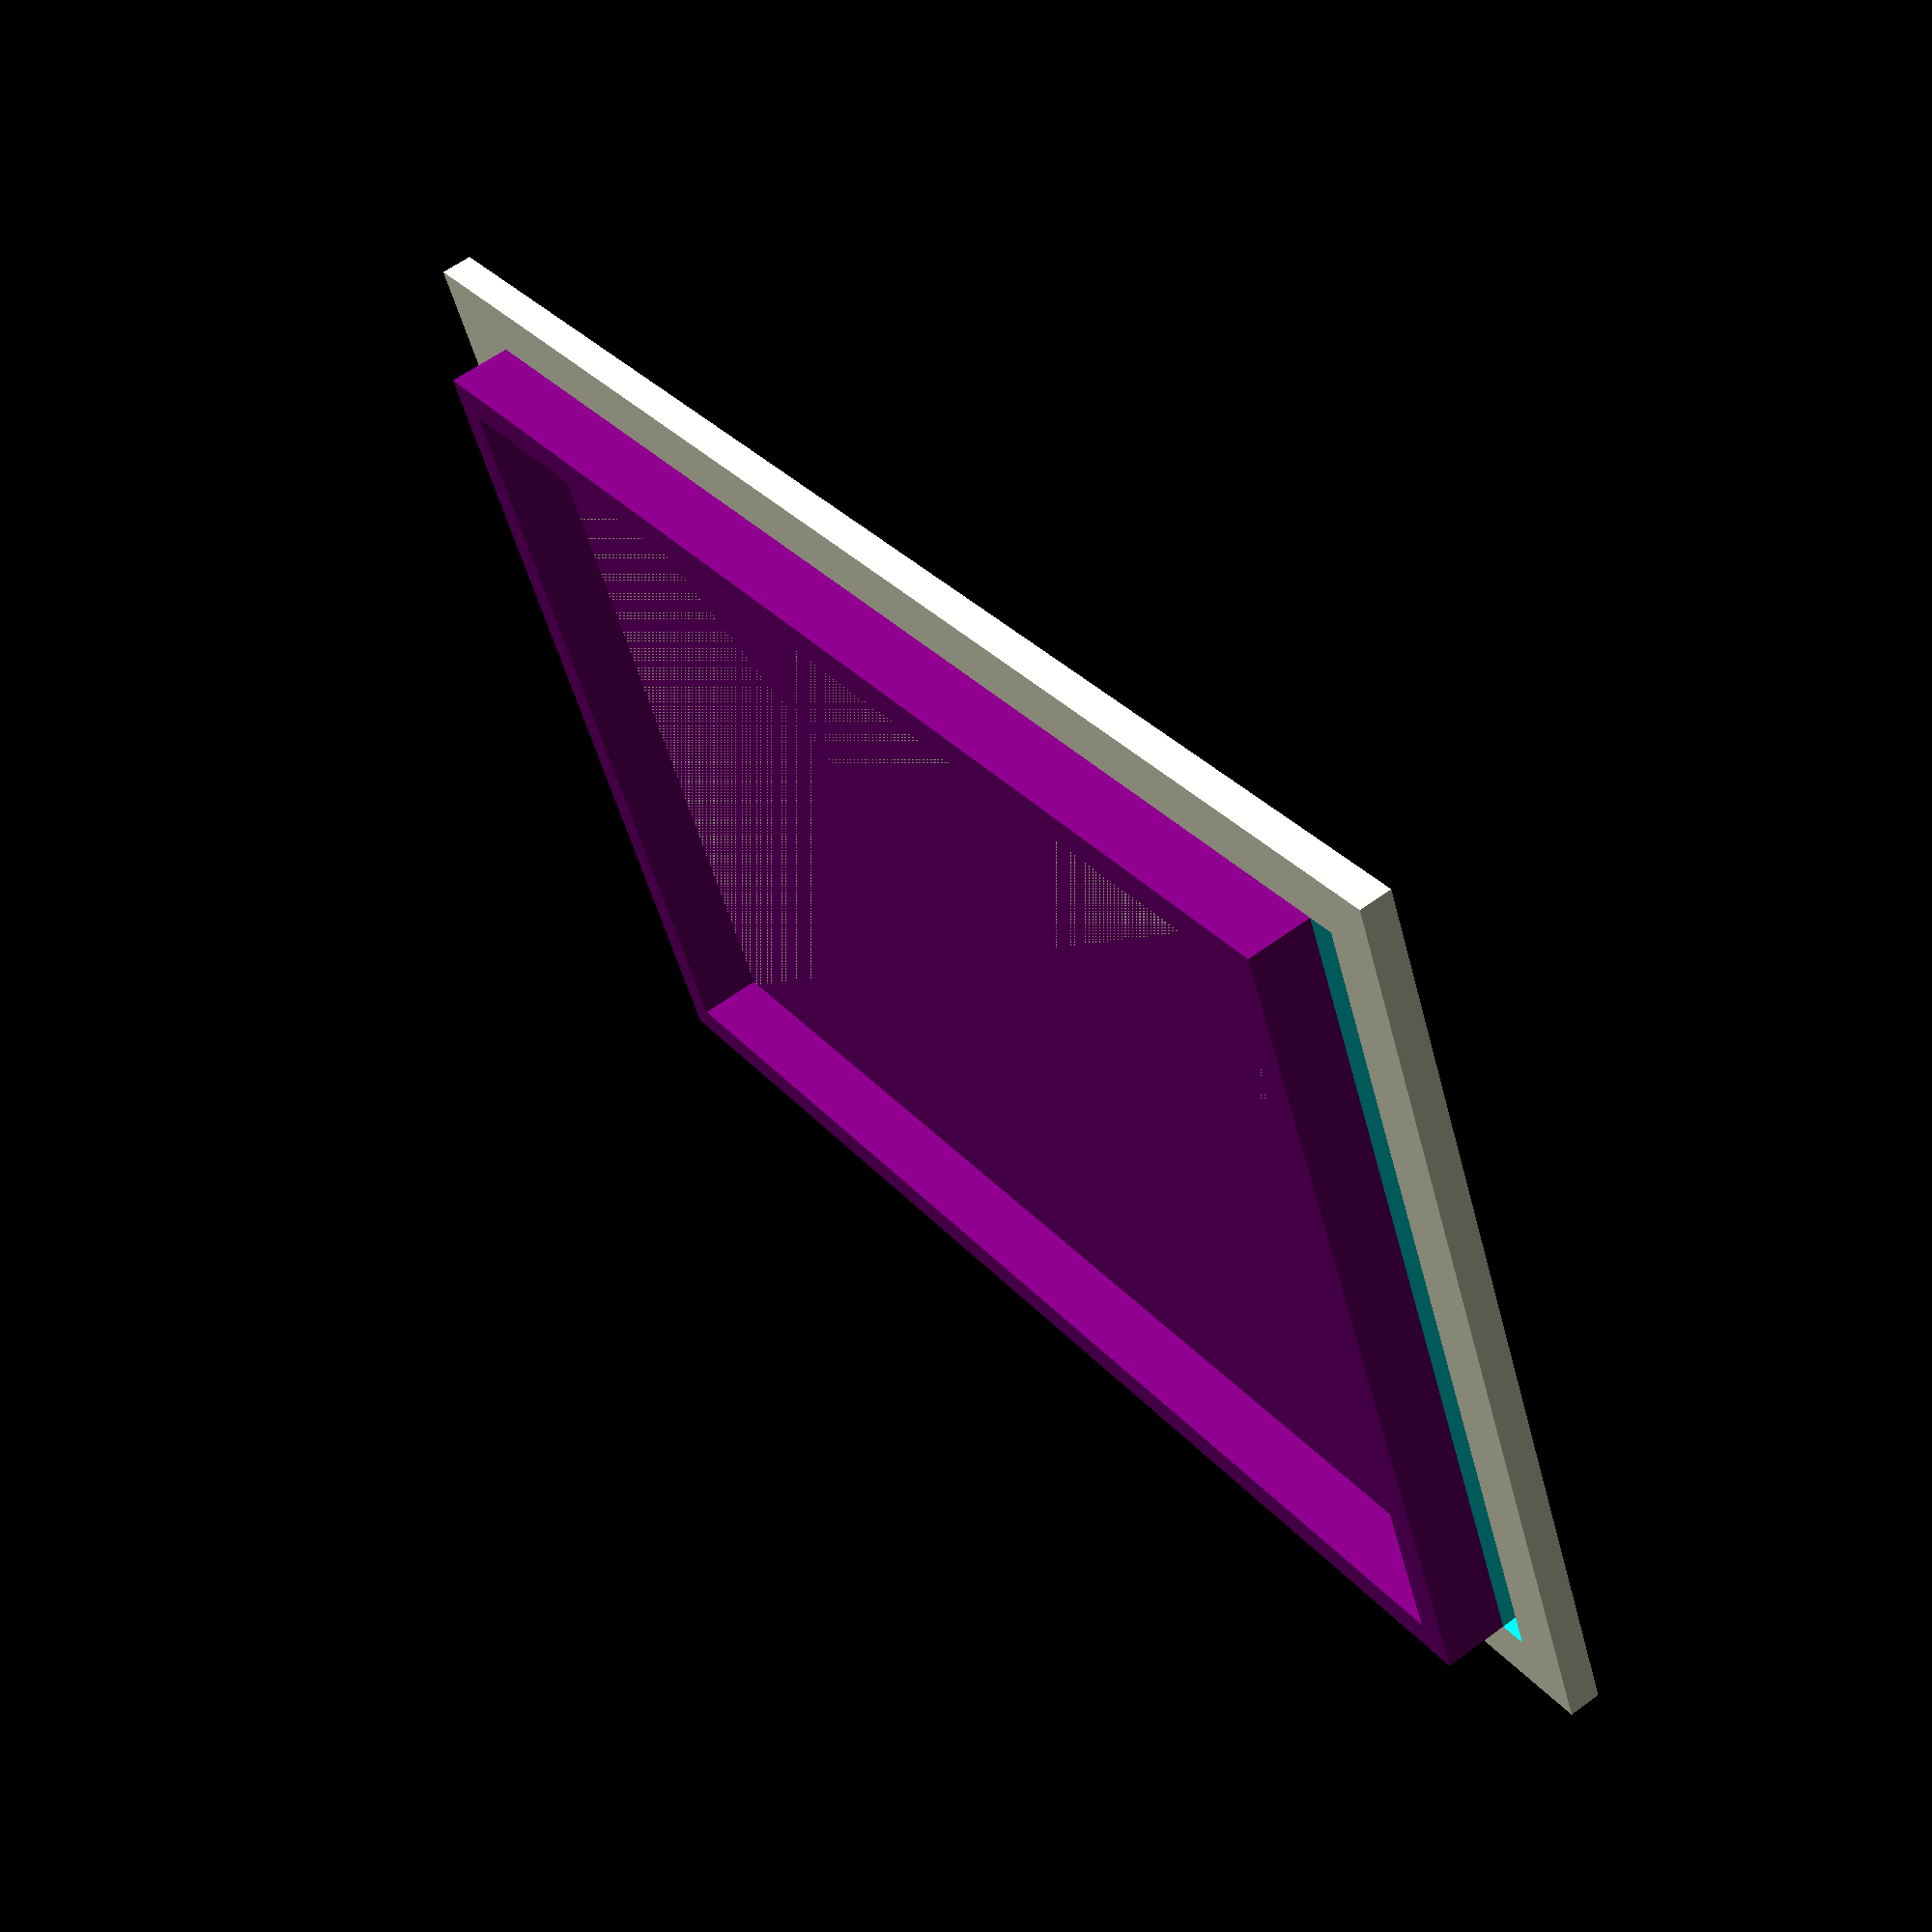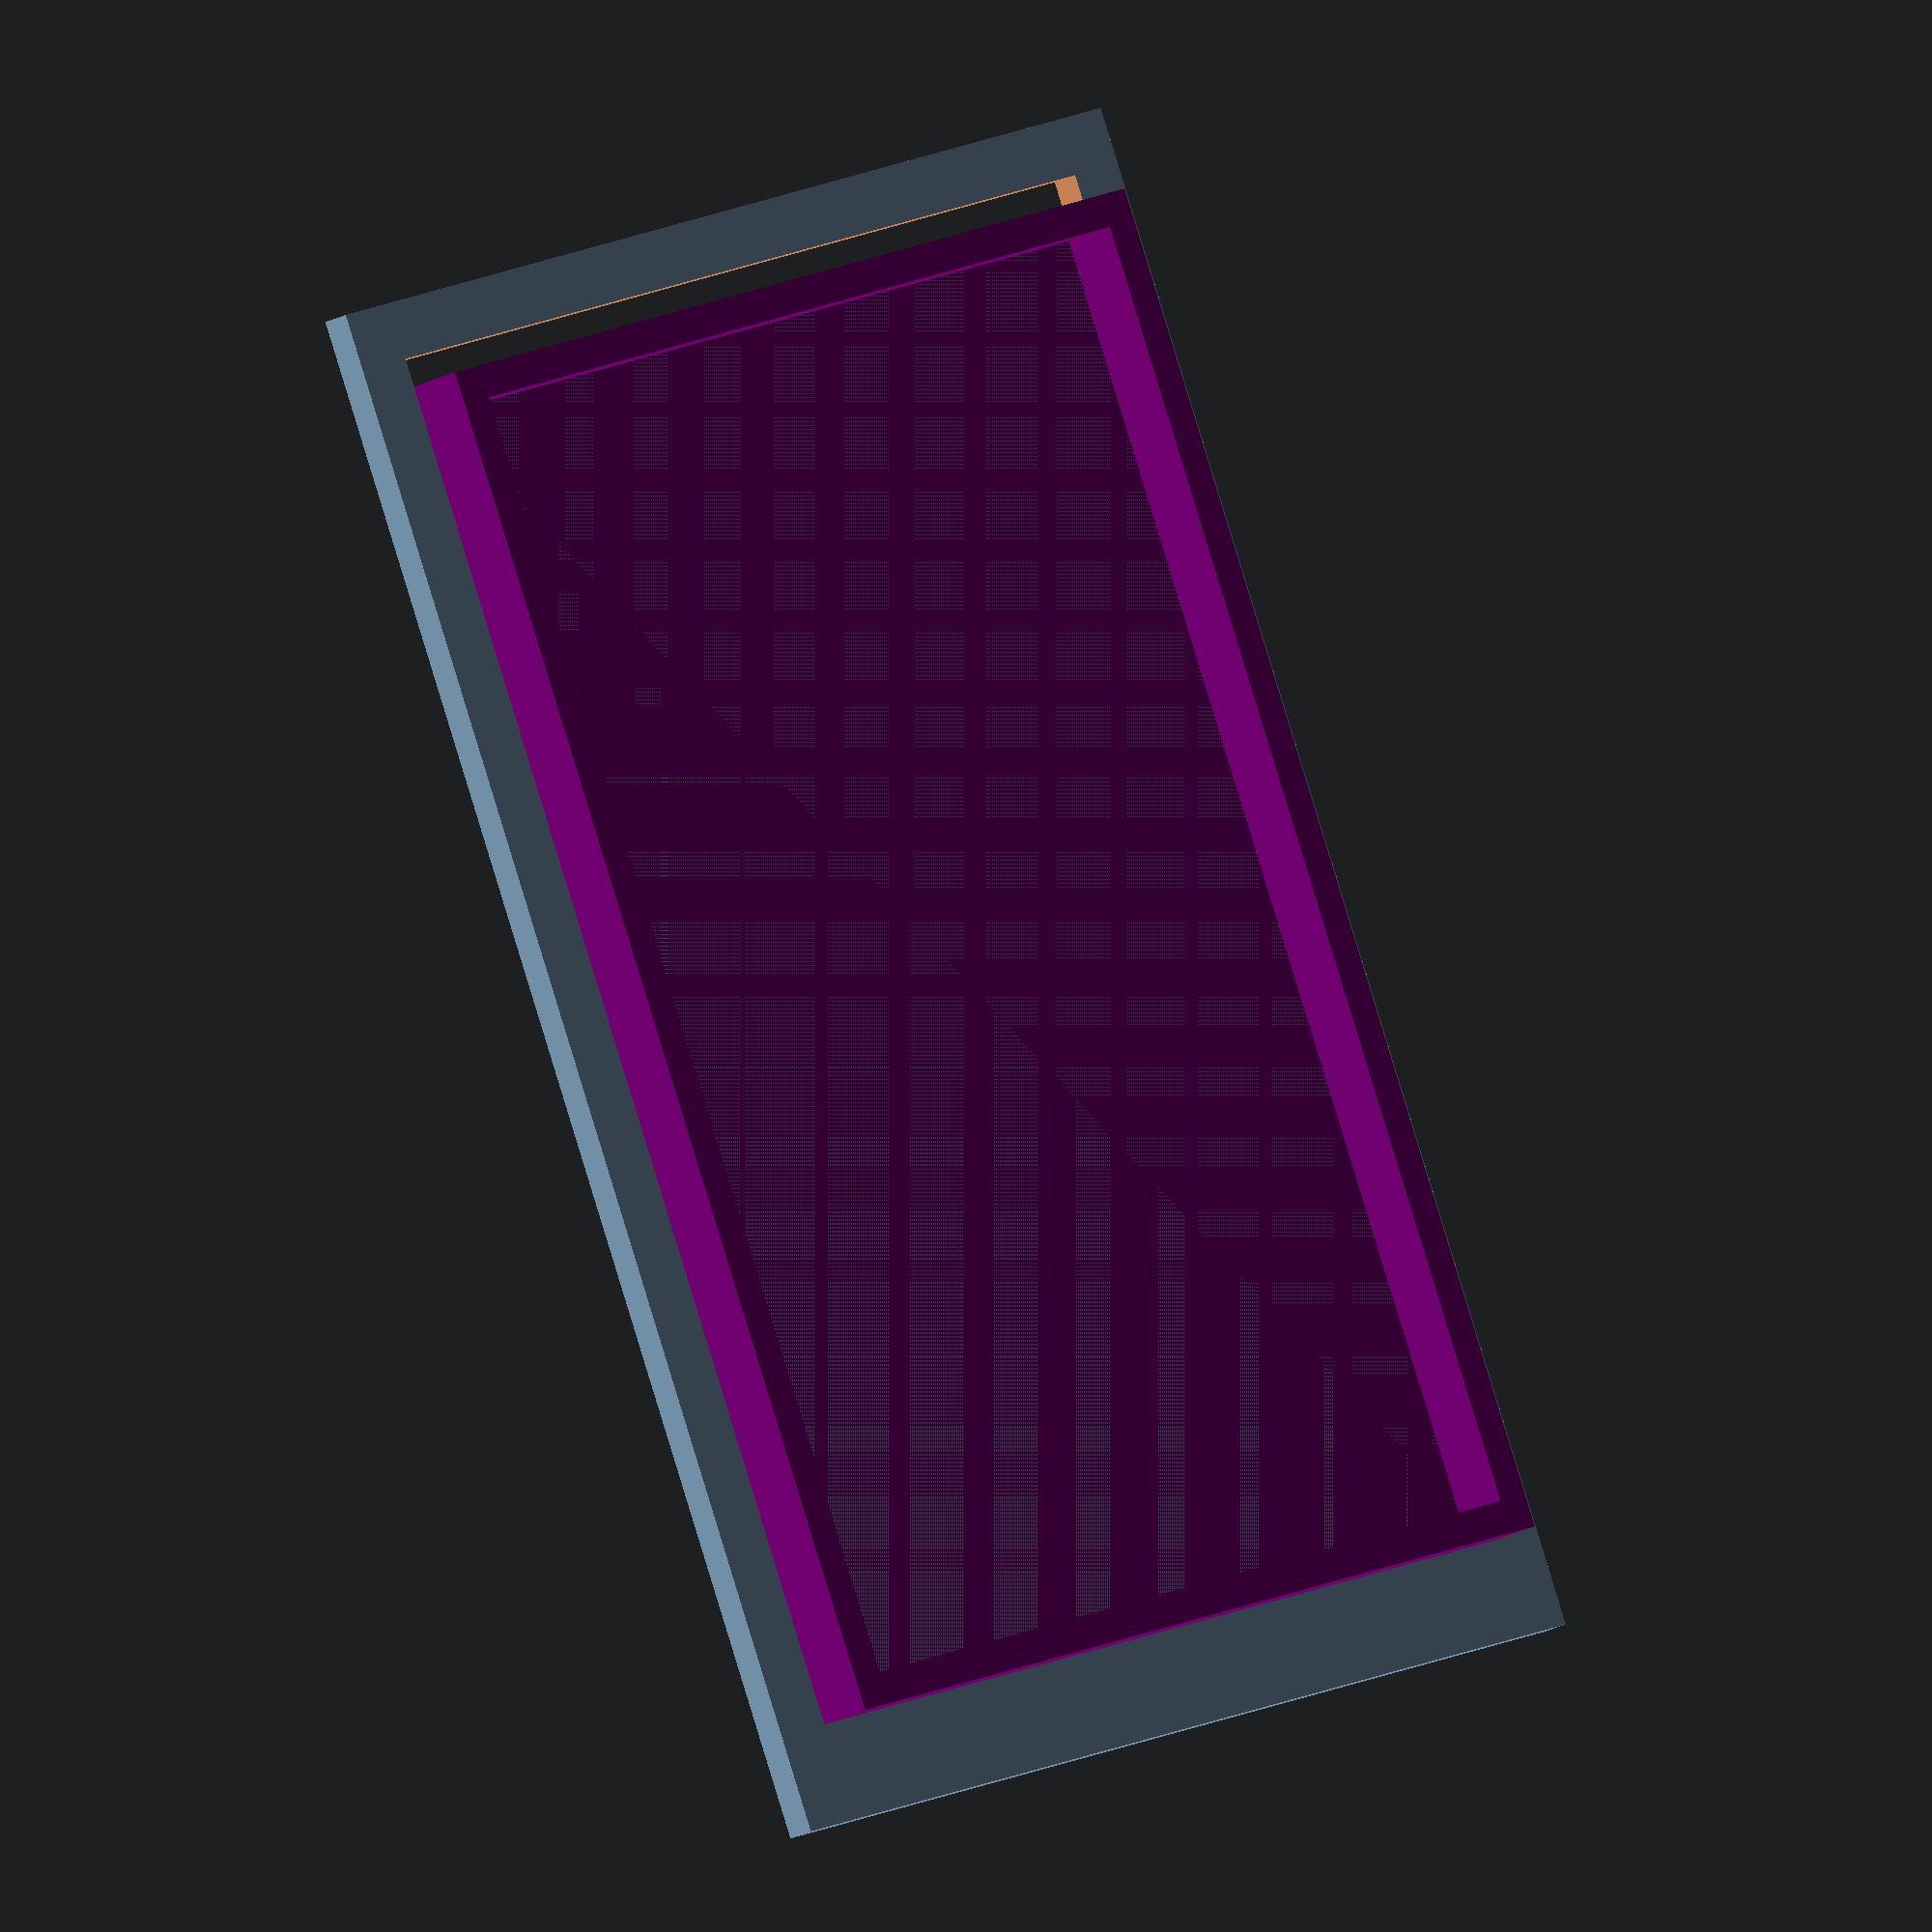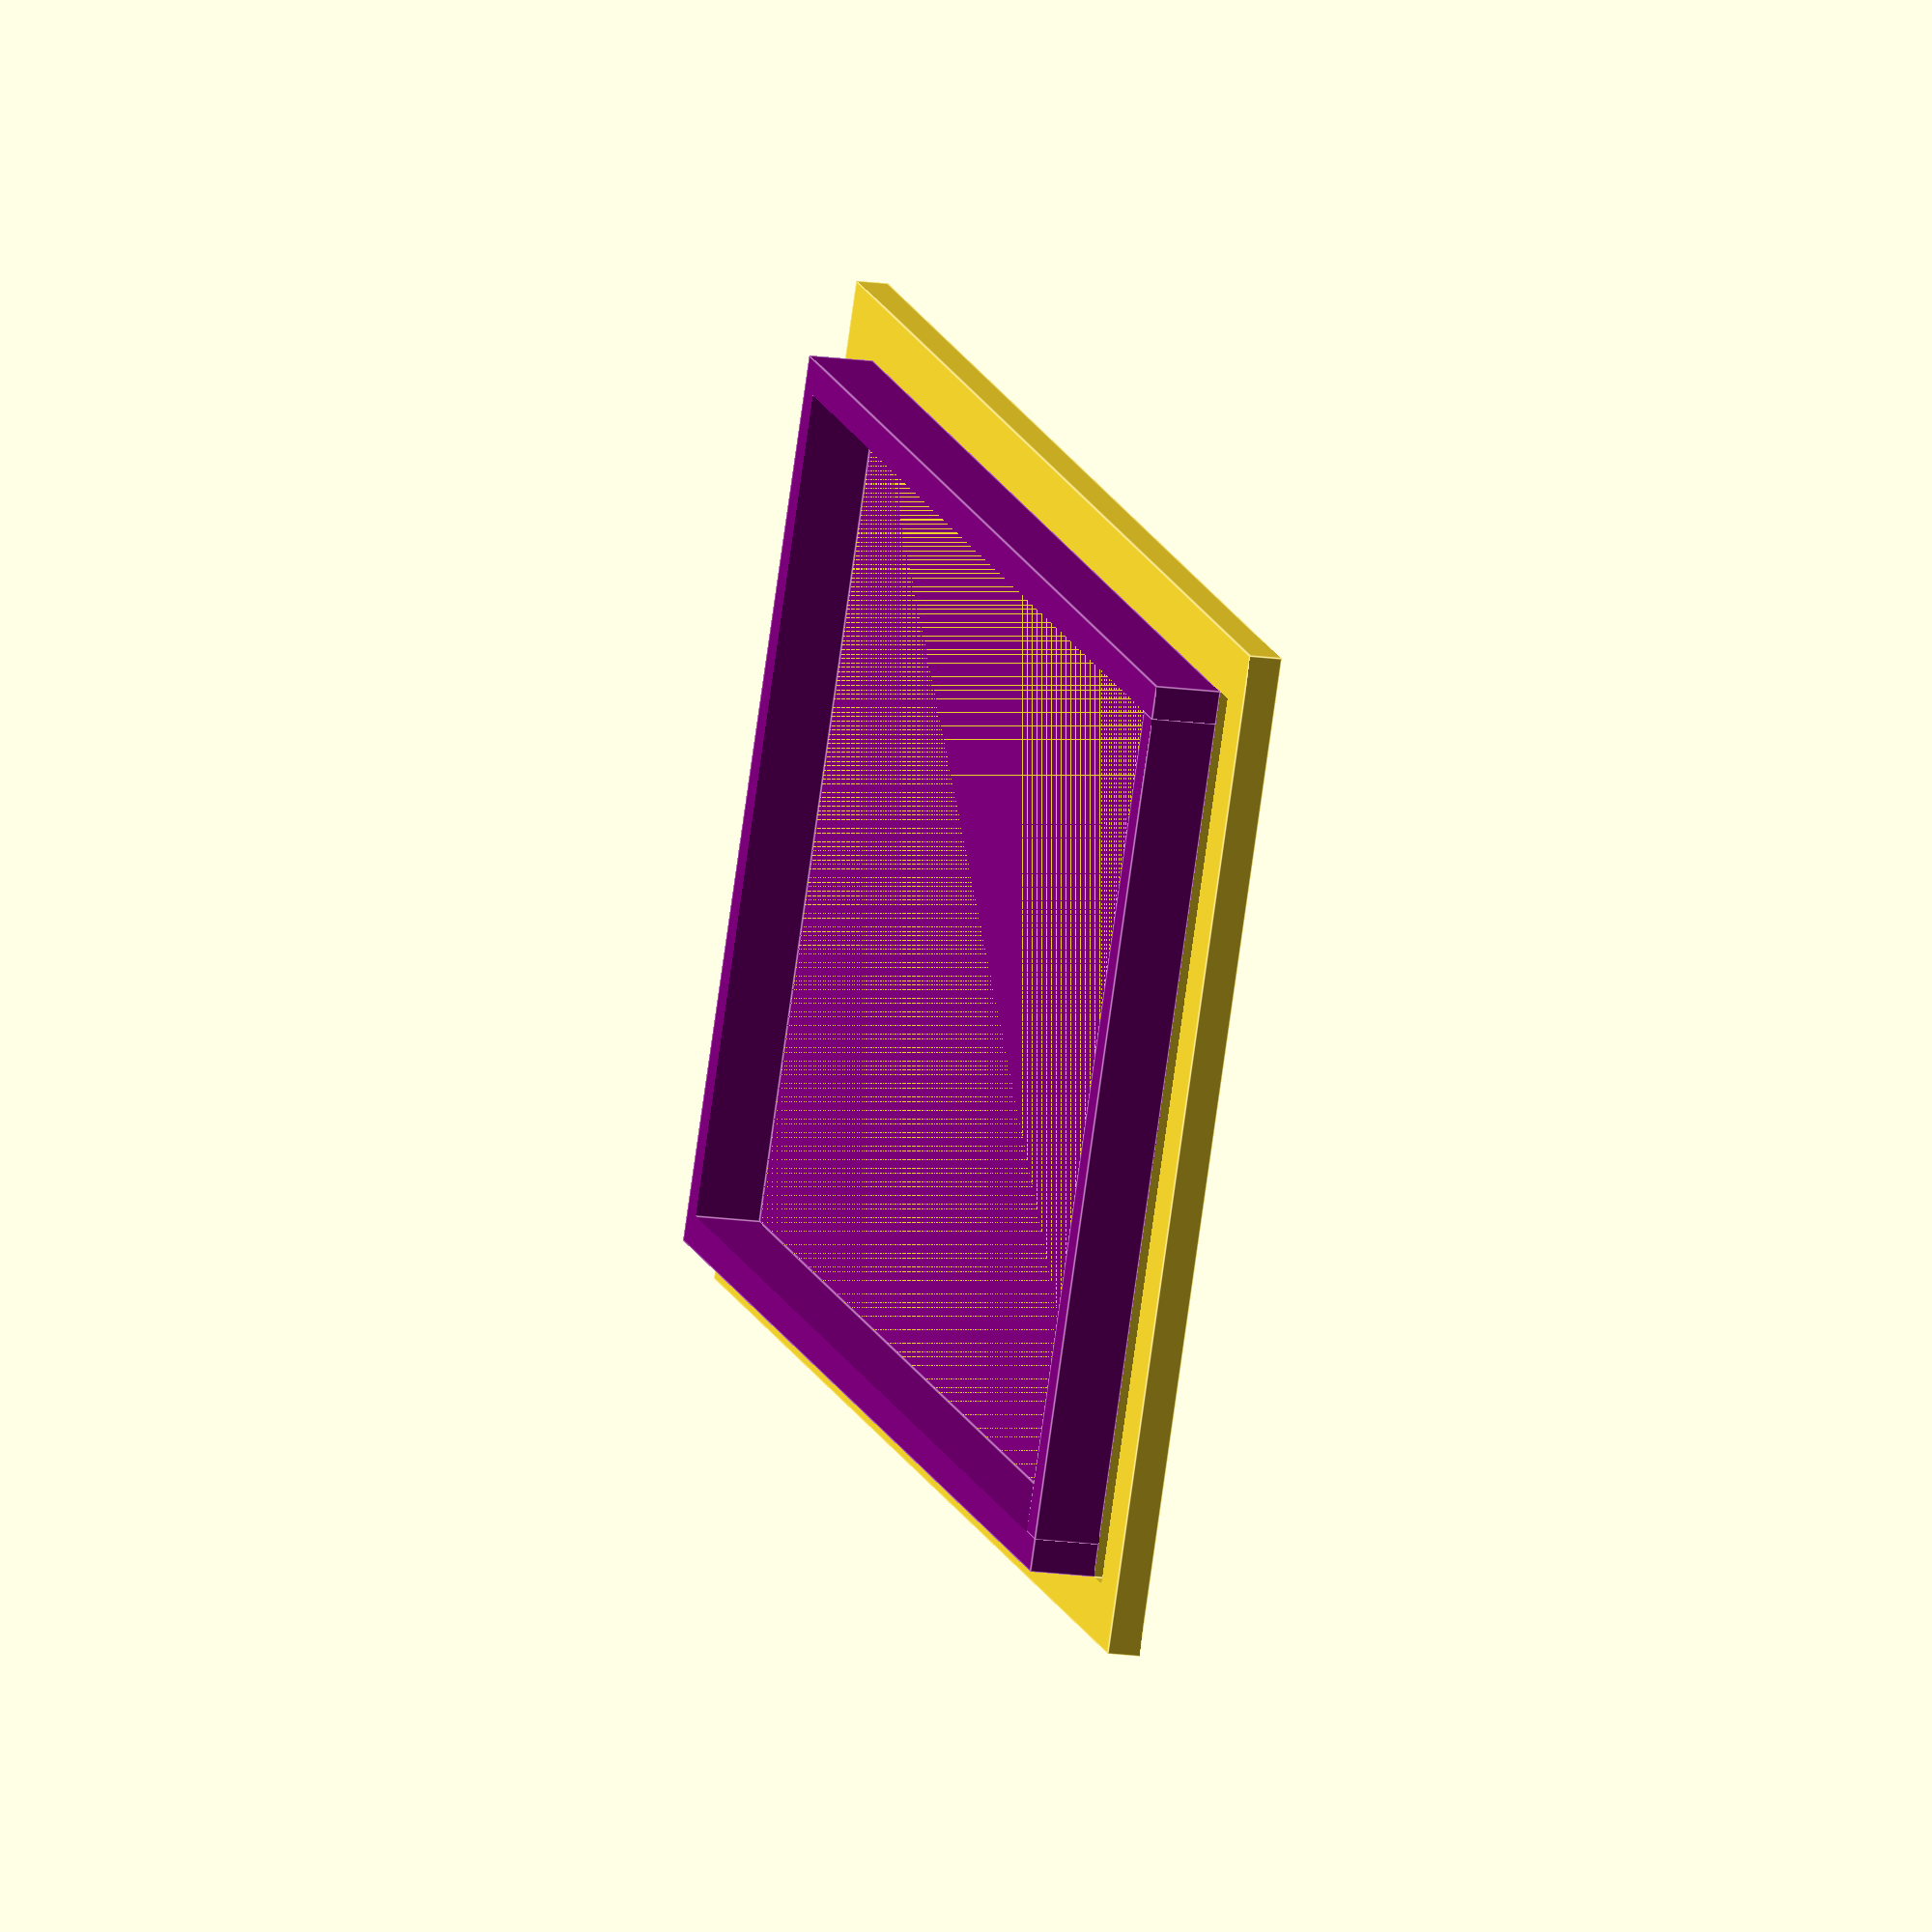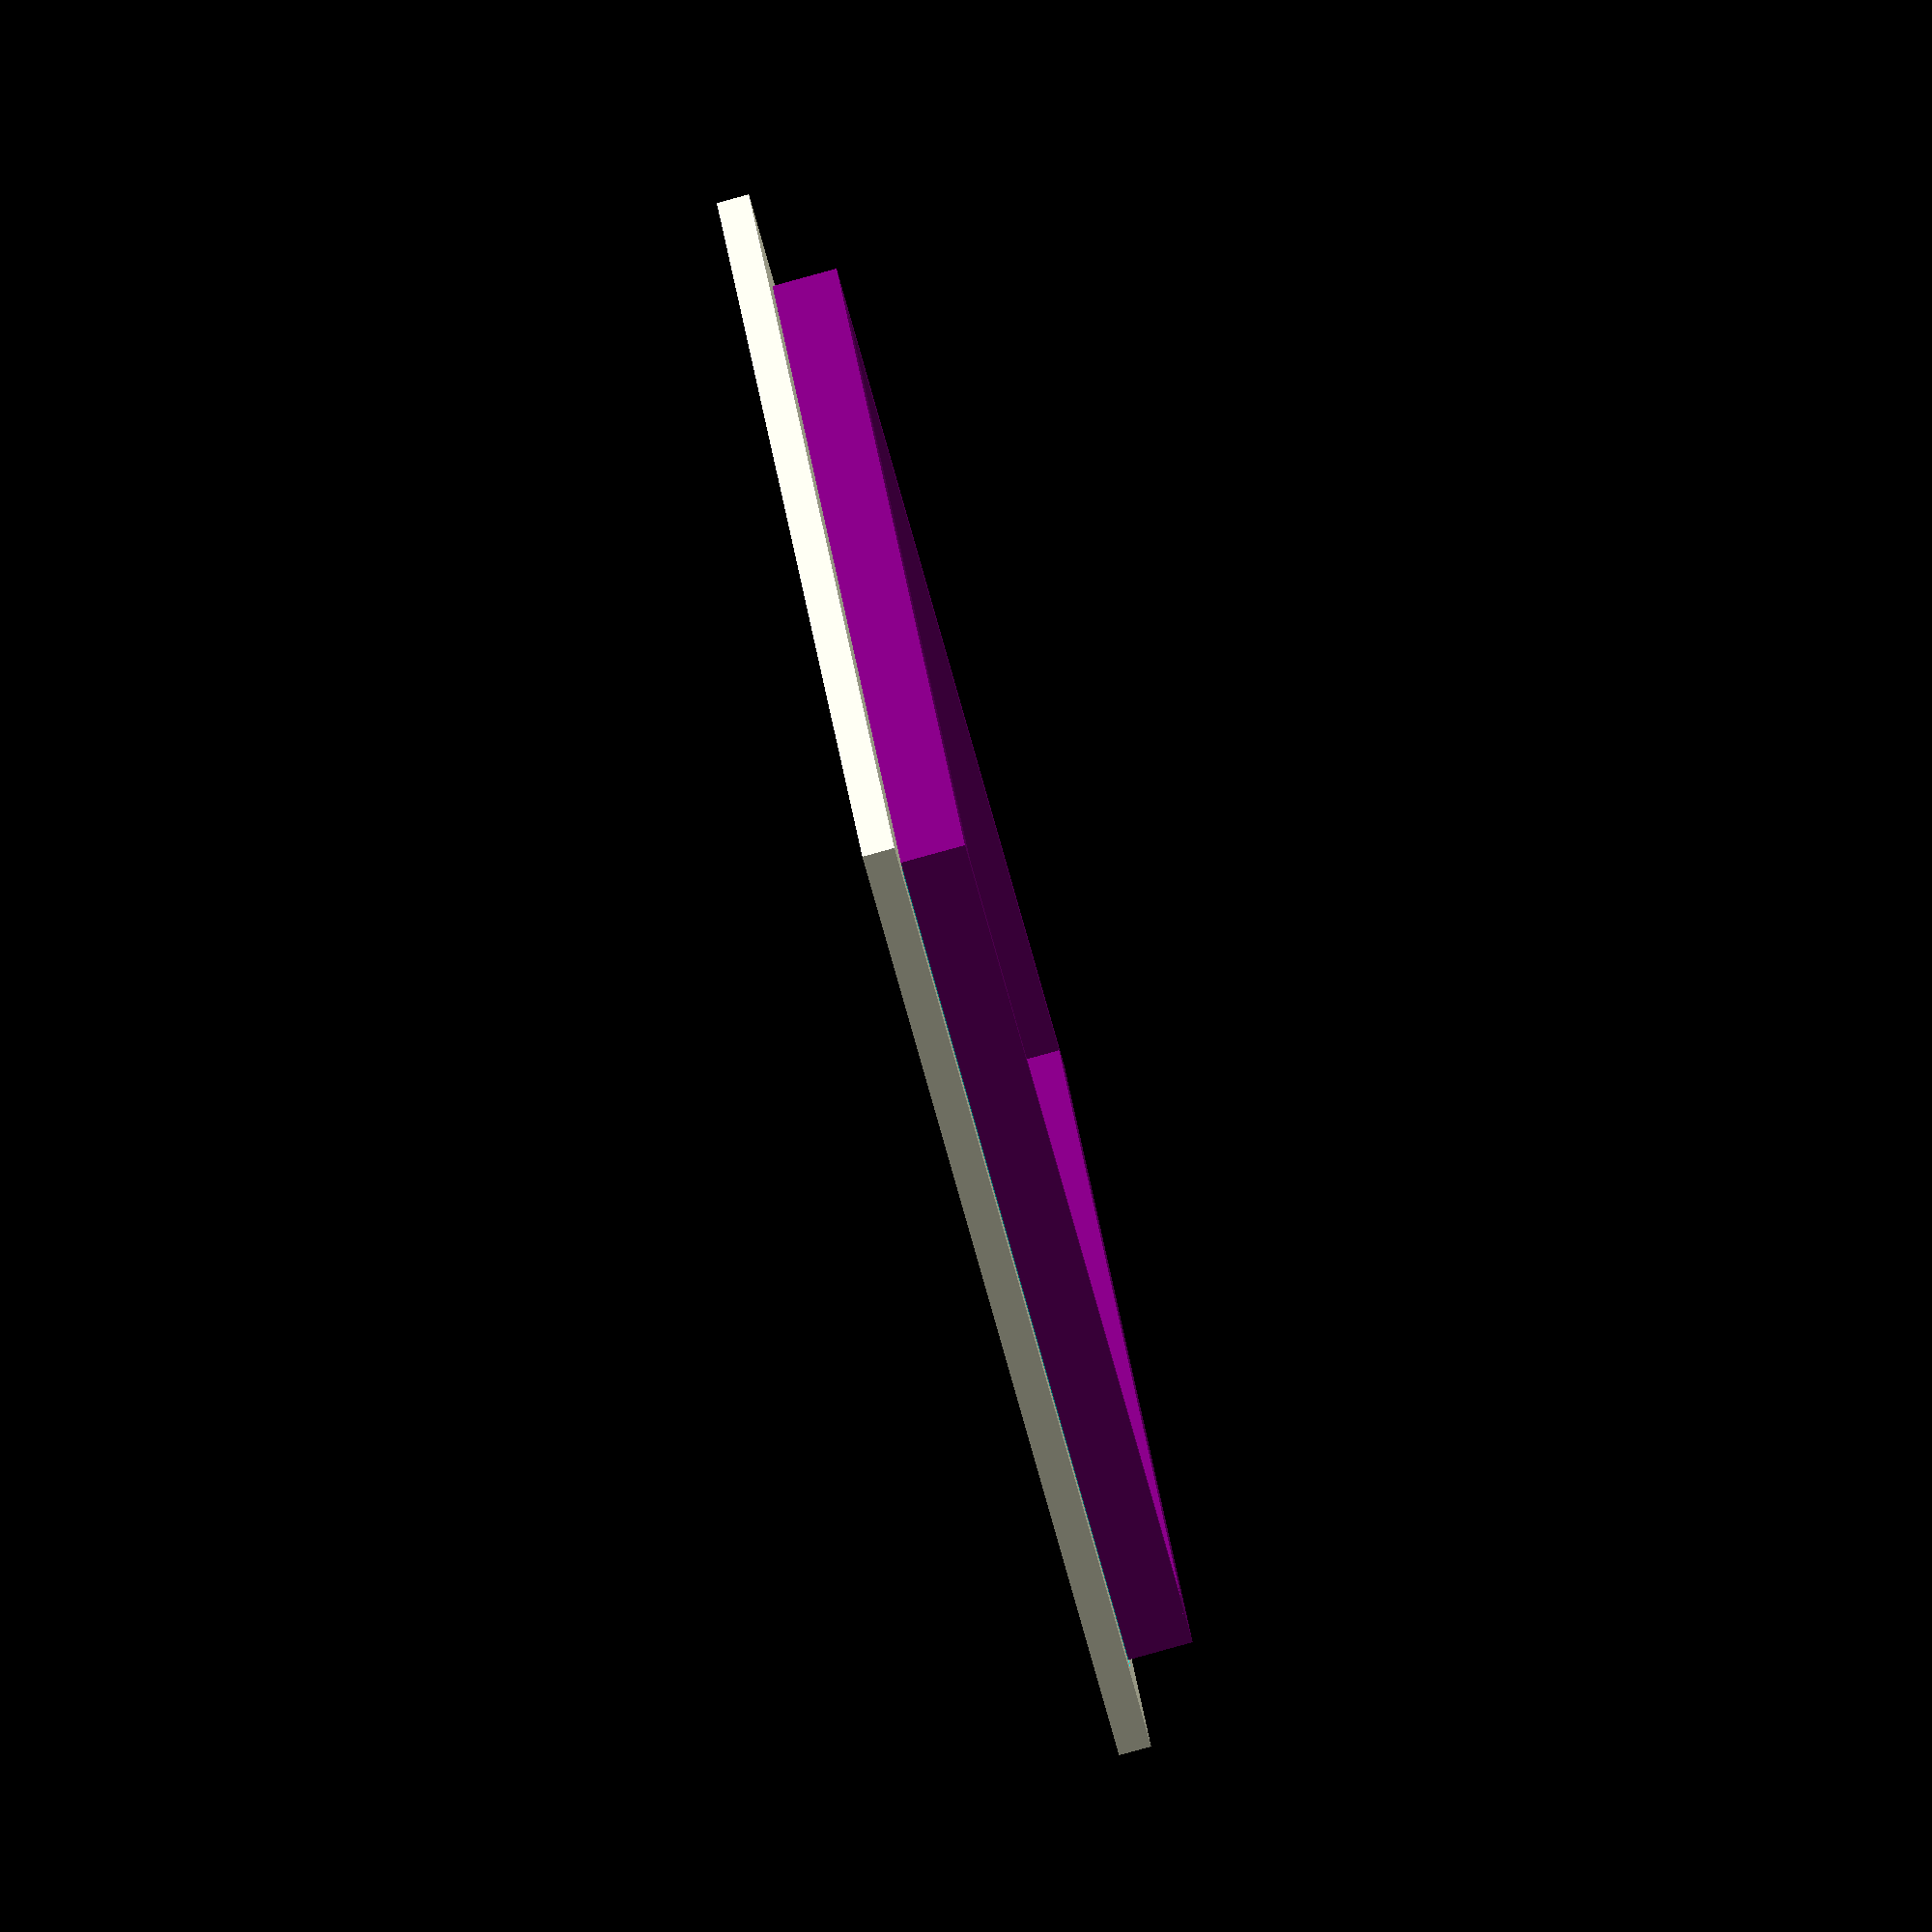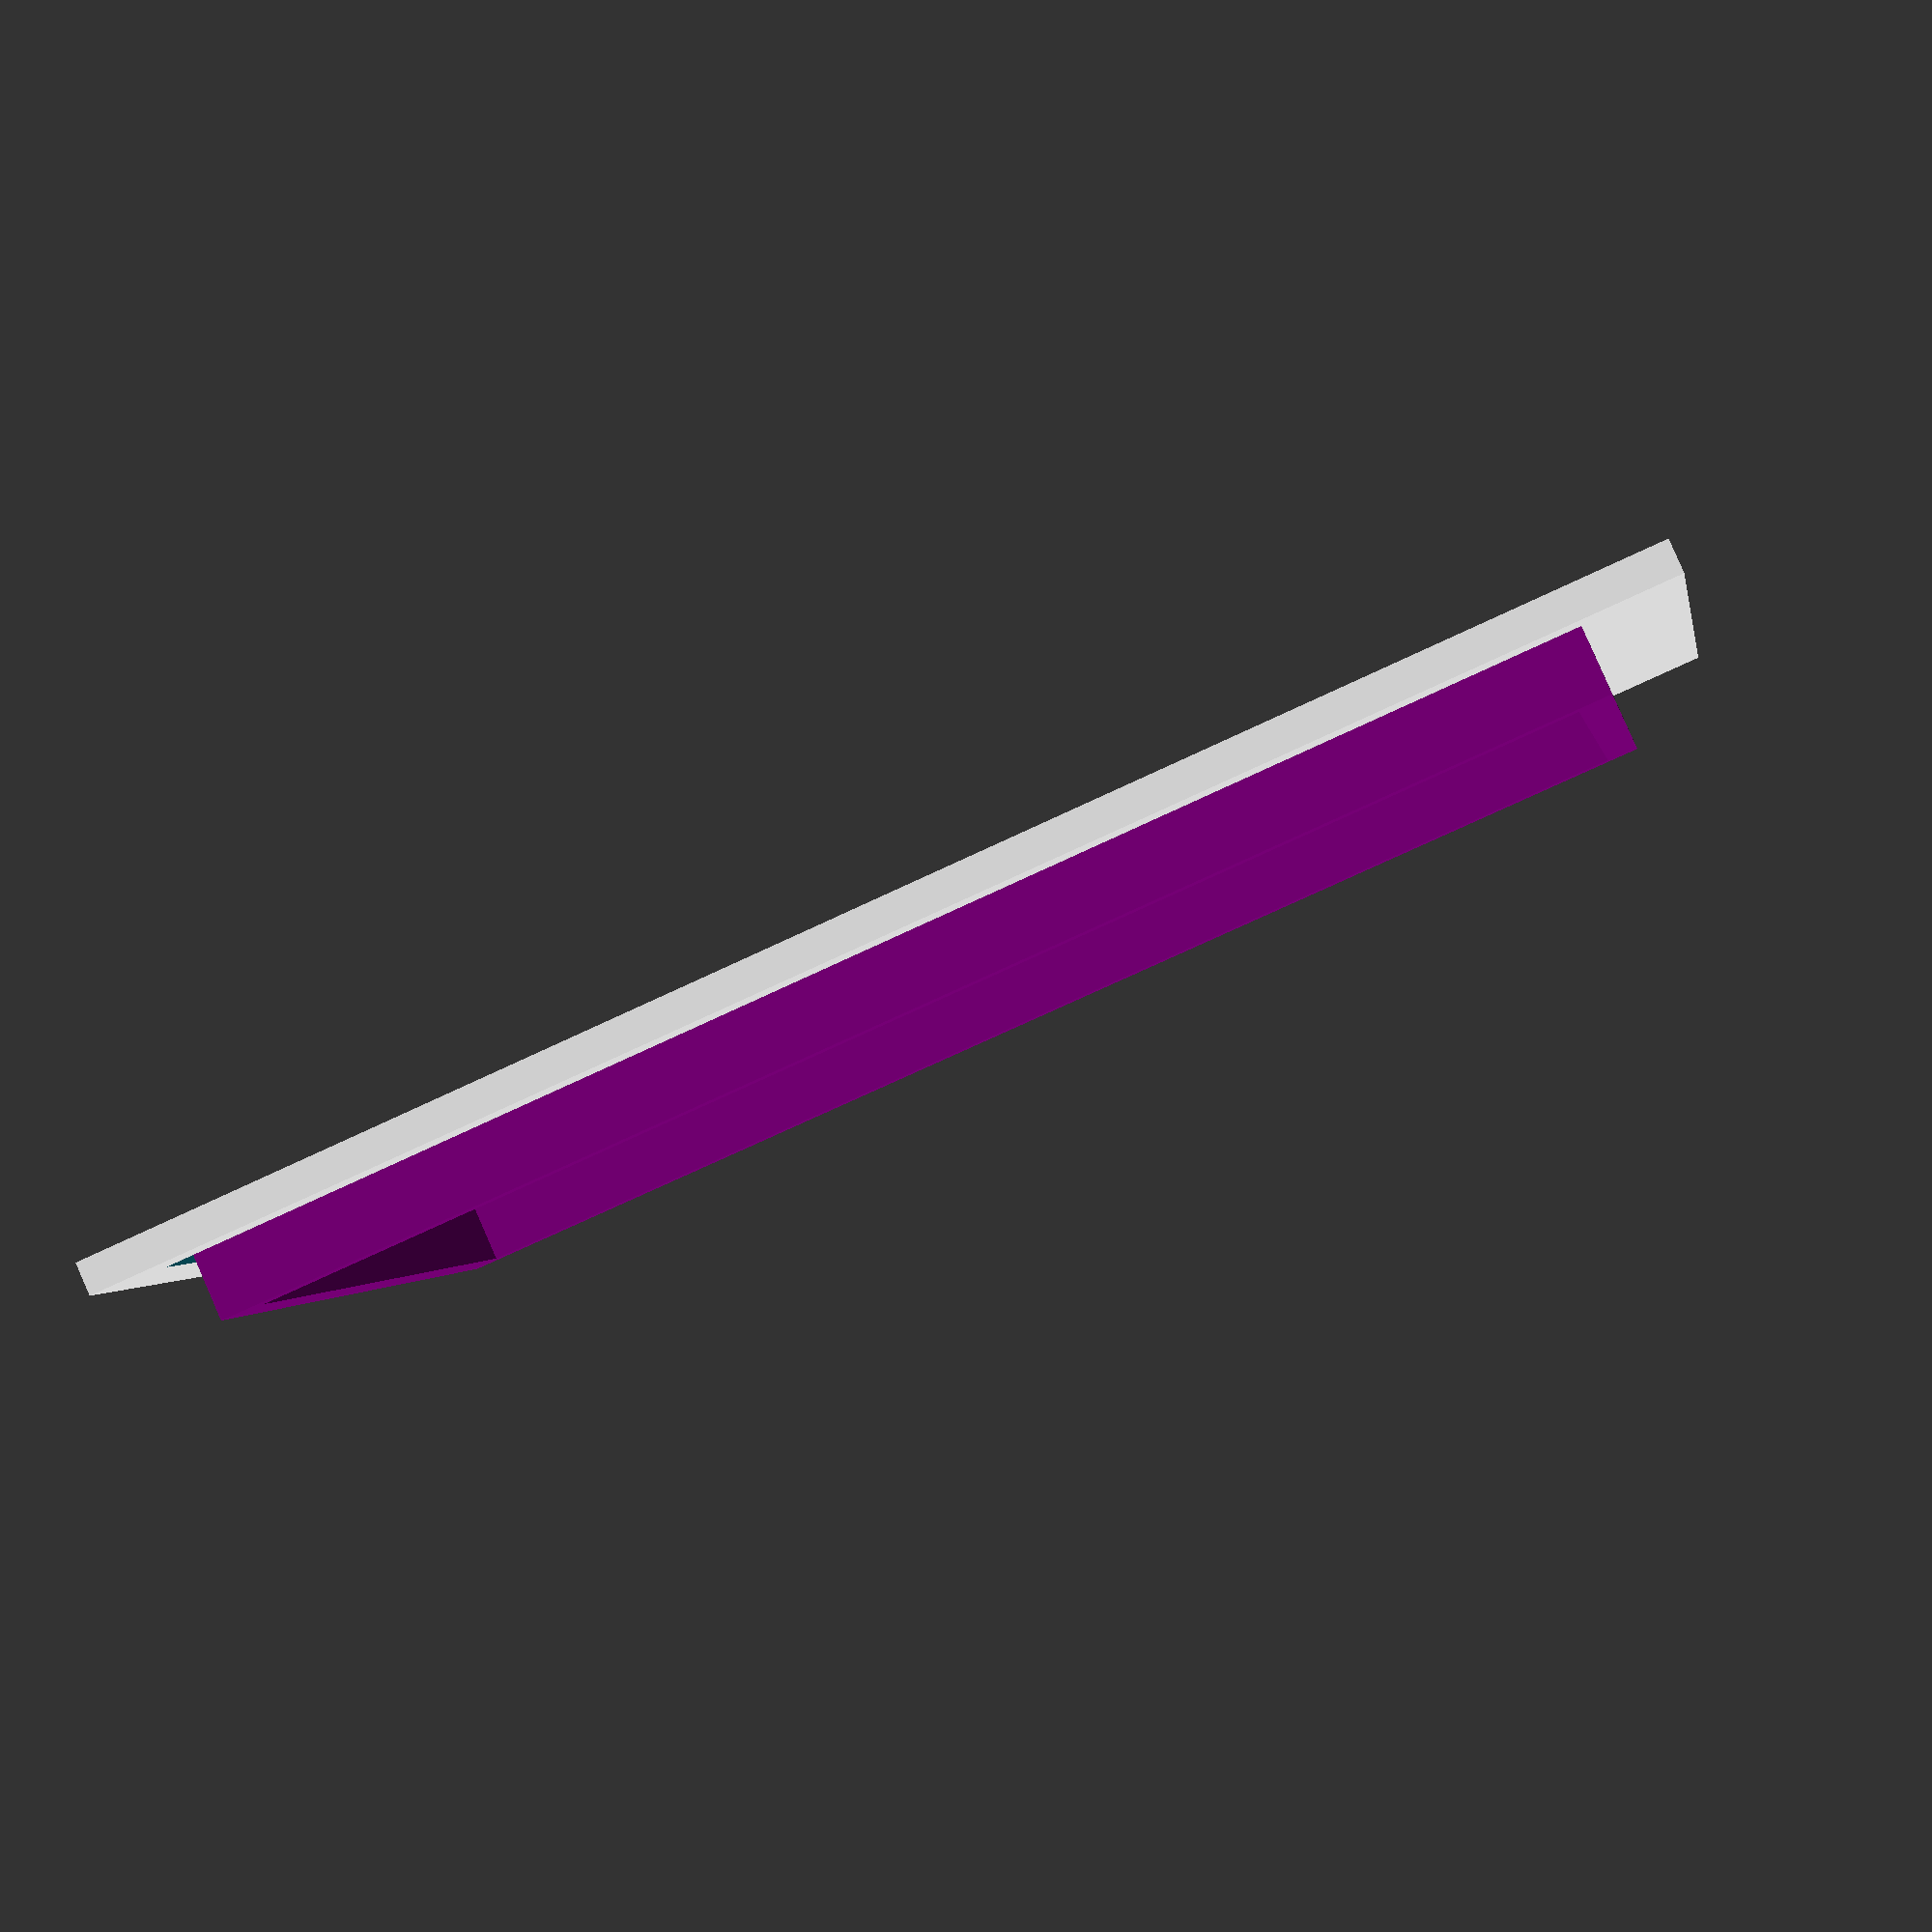
<openscad>
$fn=200;

wallAThickness = 3.5;
wallBThickness = 3.5;
baseWidth = 55;
baseCameraSideThickness = 6;
baseCardSideThickness = 3.5;
floorThickness = 3.5;
baseLength = 86;

modifierPercent = 0.20;
length = baseLength + baseCameraSideThickness + baseCardSideThickness; // x
width = baseWidth + wallAThickness + wallBThickness; // y
height = length; // z

lidHeight = 4;

heightCard = 1.75;
lengthCard = 1.75;
widthCard = 1.75;

cornerRadius = 10;

piBoardHeight = 1.5;
piCameraWidth = 25;
piCameraLength = 25.25;
piCornerRadius = 2;
piBottomHoleToCenter = 14.5;
piTopHoleToCenter = 2.0;
piHoleSideToCenter = piTopHoleToCenter;
holesSize = 2;

// Sensor is square.
sensorSize = 9;
sensorHeight = 4;

sensorCenterPositionA = 9.46;
sensorCenterPositionB = 12.5;
connectorCenterA = 12;
connectorCenterB = 5;

connectorWidth = 7;
connectorLength = 12;
connectorHeight = 3;

ribbonCableLength = 12;
ribbonCableWidth = 3;

//piCamera();
//difference(){
 //peiceOne();
 //piCameraInPlace();
//}
peiceTwo();

module cardHolderSlot(){
    modHeight = height - (height * modifierPercent);
    cube(size=[widthCard, lengthCard, modHeight-lidHeight-floorThickness]);
}
module piCameraInPlace(){
    translate([length+0.5,(width/2)+(piCameraWidth/2),(height/3)+piCameraLength]){
        rotate(a=[0,90,180]) {
            piCamera();
        }
    } 
}

module piCamera(){
    translate([2,2,0]){
        roundedBox(piCameraLength, piCameraWidth,piBoardHeight, piCornerRadius);
        mountingHole();
        translate([0,21,0]) {
            mountingHole();
        }
        translate([piBottomHoleToCenter-holesSize,0,0]) {
            mountingHole();
        }    
        translate([piBottomHoleToCenter-holesSize,21,0]) {
            mountingHole();
        }
    }
    
    translate([sensorCenterPositionA,sensorCenterPositionB-sensorSize/2, piBoardHeight]){
        color("red") squareBox(sensorSize, sensorSize, piBoardHeight+connectorHeight);
        color("orange") translate([sensorSize/2,sensorSize/2, sensorHeight]) {
            cylinder(h = piBoardHeight, r1 = (sensorSize-1)/2, r2 = (sensorSize-1)/2, center = false);
        }        
    }
    translate([connectorCenterB/2, connectorCenterA/2, piBoardHeight]){
        color("grey") squareBox(connectorLength, connectorWidth, connectorHeight);
    }
}


module mountingHole(){
    cylinder(h = 4.02, r1 = holesSize/2 - 0.05, r2 = holesSize/2 - 0.05, center = false);
}

module peiceOne(){
    difference() {
        modHeight = height-(height * modifierPercent);
        squareBox(width, length, modHeight);
        translate([wallAThickness, wallBThickness, floorThickness]){
            difference() {
                squareBox(baseWidth, baseLength, modHeight);
                slots();                                            
            }
        }
    }            
}

module slots(){
    translate([heightCard,0,0]){
        cardHolderSlot();
     }
    translate([heightCard,baseWidth-wallBThickness+widthCard,0]){
        cardHolderSlot();
     }
}

module peiceTwo(){
    translate([0, width*2.5, 0]){
        mirror([0,1,0]) {
            difference() {
                squareBox(width, length, 2);
                translate([wallAThickness,baseCardSideThickness,-1]){
                    squareBox(baseWidth, widthCard,lidHeight+2);
                }
            }
            color("purple") difference() {  
                translate([baseCardSideThickness+lengthCard,wallAThickness,2]){
                    squareBox(baseWidth, baseLength-lengthCard, lidHeight);}
                translate([baseCardSideThickness+2-lengthCard,wallAThickness+2,2]) {
                    squareBox(baseWidth-4, baseLength+lengthCard-4, lidHeight+2);
                }
            }
            translate([wallAThickness+widthCard,baseCardSideThickness+2,2]){
             color("purple") squareBox(baseWidth-4, 2,lidHeight);
            }
        }
    }
}

module squareBox(length, width, height){
    cube(size=[width, length, height]);
}

module roundedBox(length, width, height, radius)
{
    dRadius = 2*radius;
    
    //base rounded shape
    minkowski() {
        cube(size=[width-dRadius,length-dRadius, height]);
        cylinder(r=radius, h=0.01);
    } 
}
</openscad>
<views>
elev=119.6 azim=335.8 roll=127.0 proj=p view=solid
elev=195.9 azim=248.2 roll=217.9 proj=o view=solid
elev=196.0 azim=29.1 roll=106.5 proj=o view=edges
elev=85.1 azim=249.8 roll=285.4 proj=o view=solid
elev=94.6 azim=169.9 roll=203.6 proj=p view=wireframe
</views>
